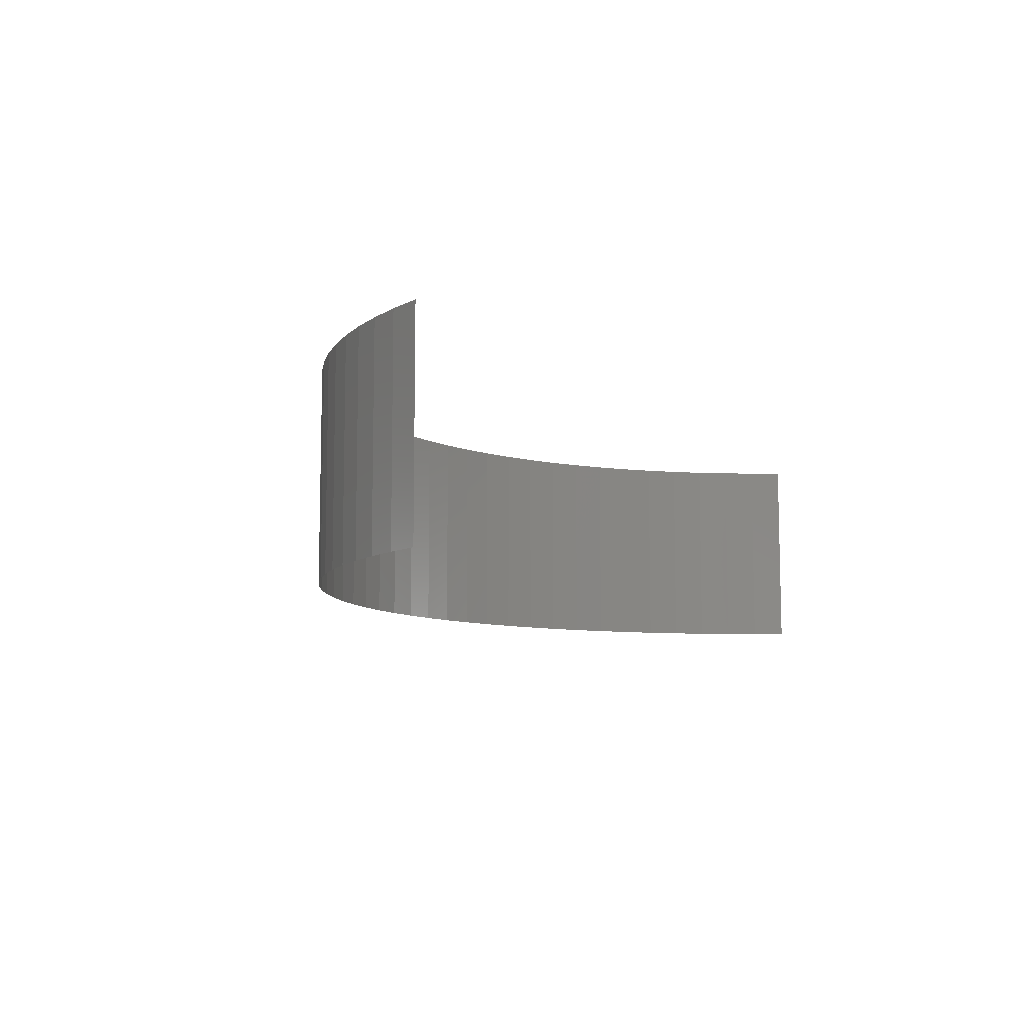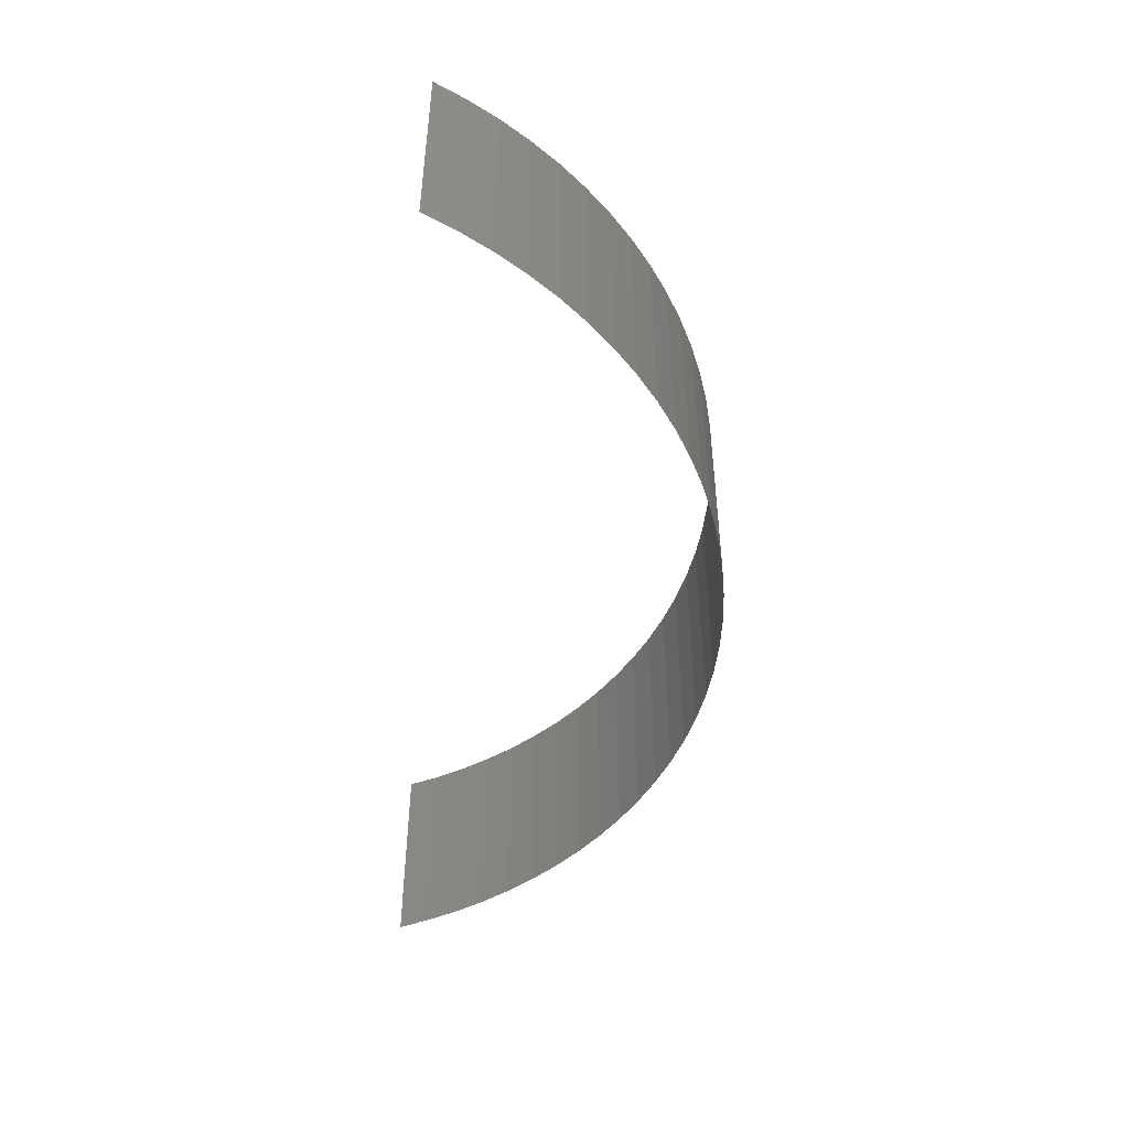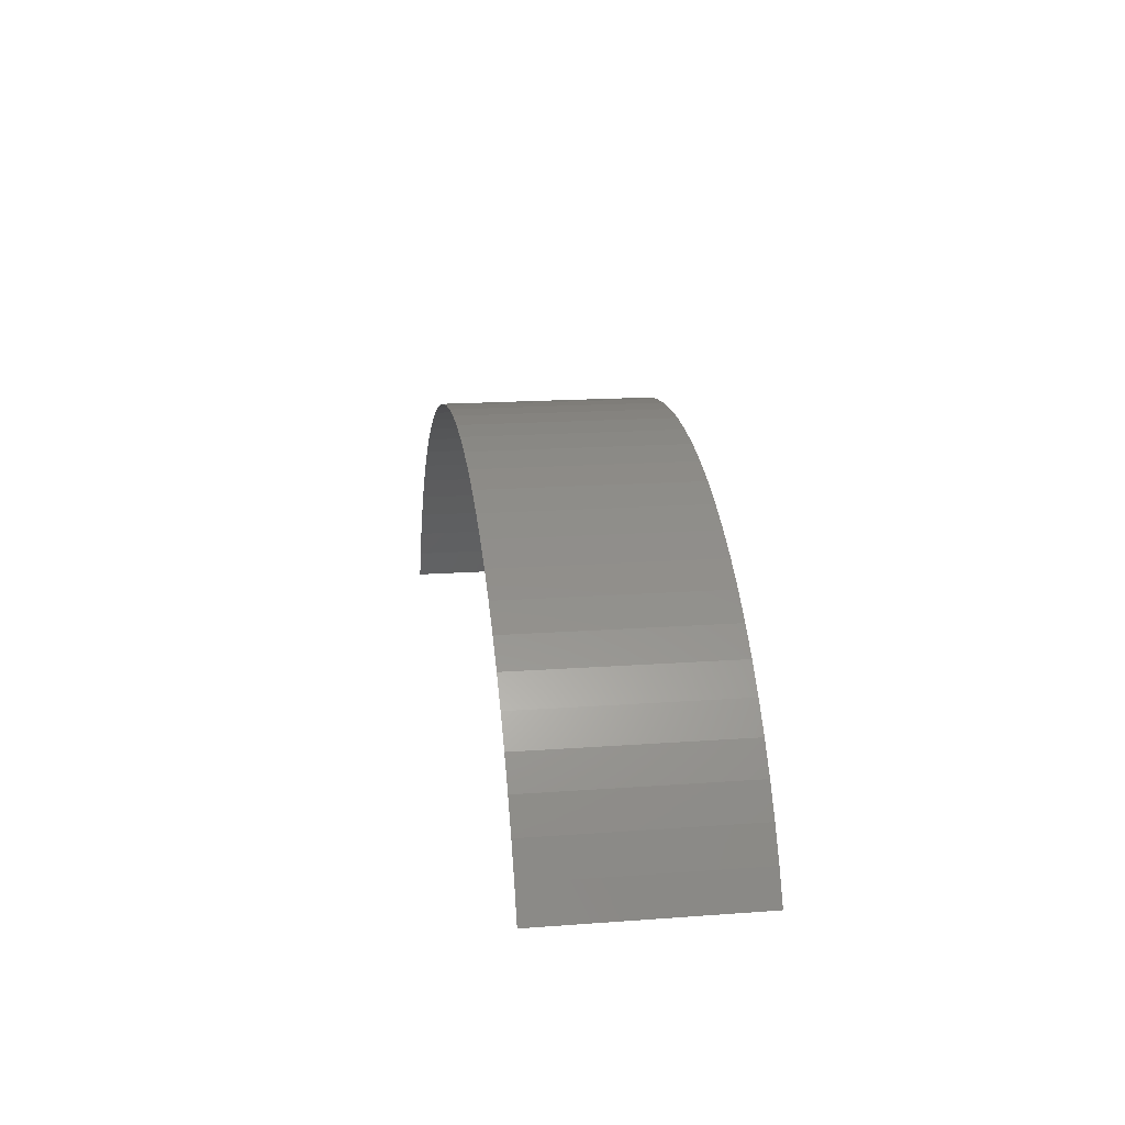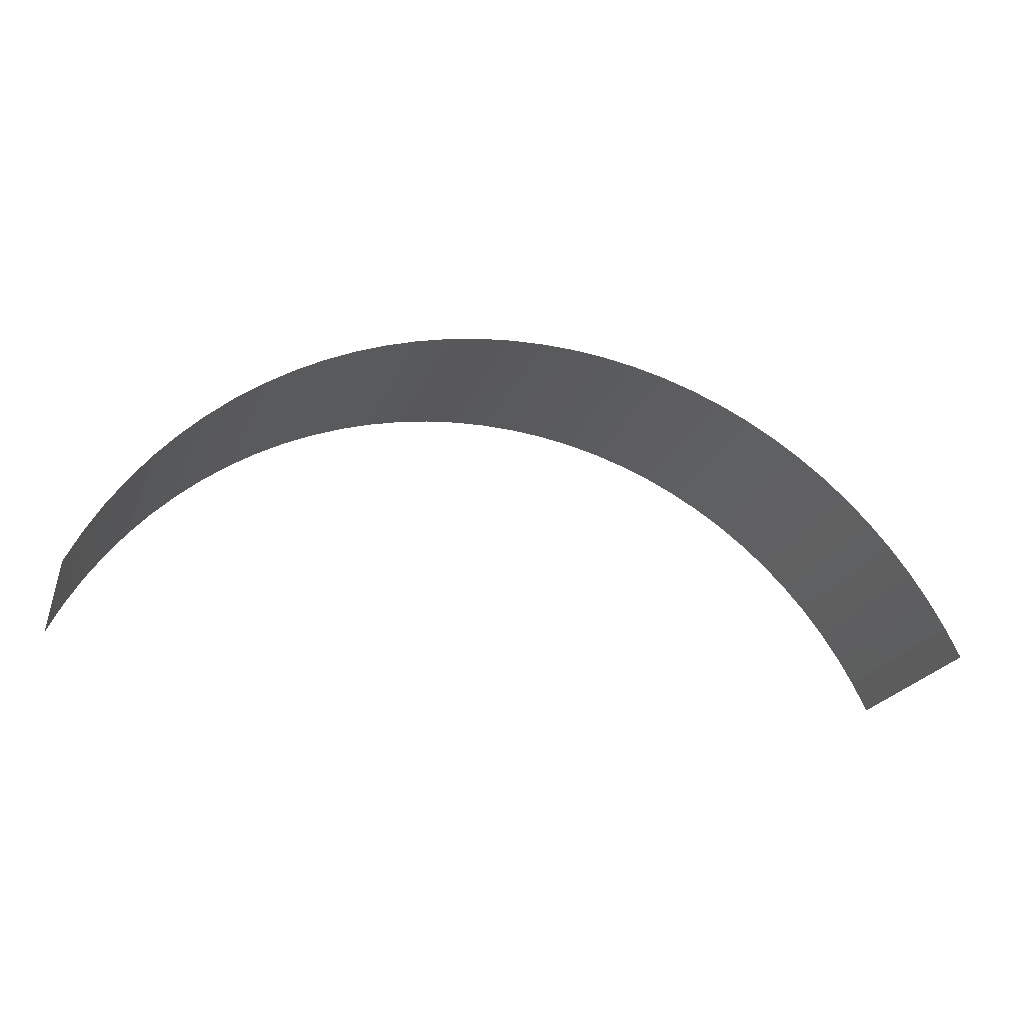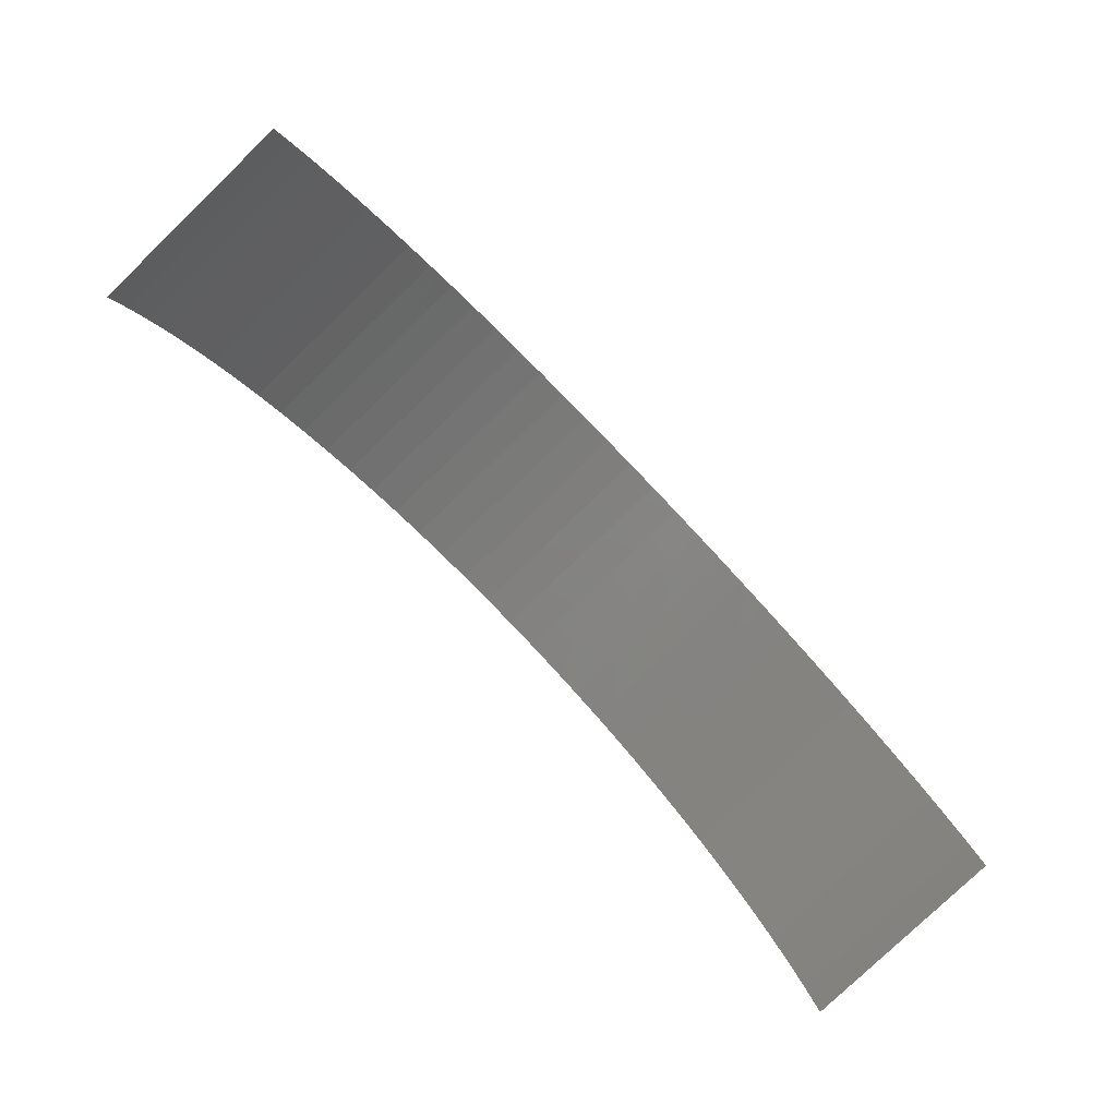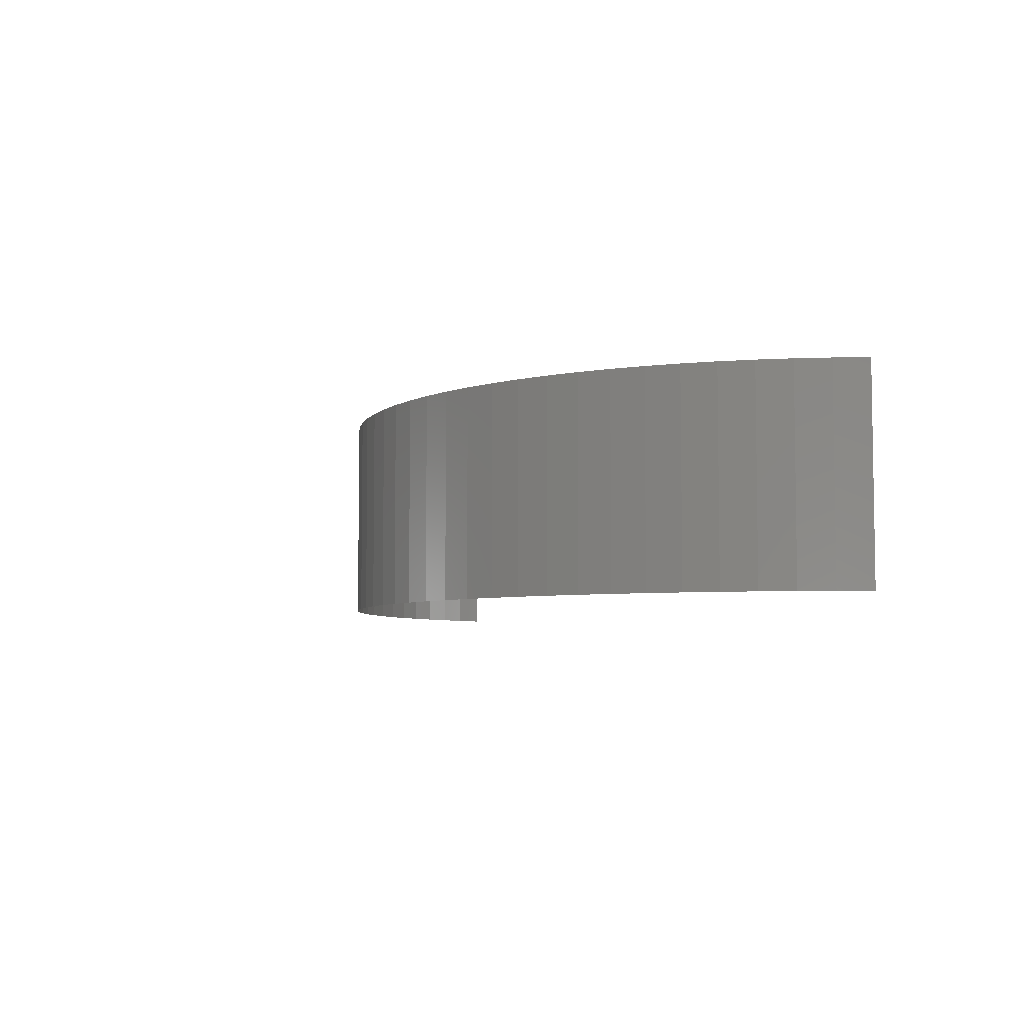
<metadata>
{"format":"stl","ext":"stl","renderer":"f3d","projection":"perspective","resolution":1024,"background":"white","views":[{"elev":-8.9,"azim":-62.7,"up":"+Z"},{"elev":-47.4,"azim":85.8,"up":"+Z"},{"elev":16.8,"azim":81.5,"up":"+Y"},{"elev":-22.6,"azim":-17.7,"up":"+Y"},{"elev":-79.3,"azim":-46.1,"up":"+Y"},{"elev":-5.4,"azim":-113.4,"up":"+Z"}]}
</metadata>
<code>
# stl→obj: 70 verts, 68 faces
v -190.2 4.162 -231.3
v -190.5 3.637 -231.3
v -190.5 3.637 -227.7
v -190.2 4.162 -227.7
v -189.9 4.667 -231.3
v -189.9 4.667 -227.7
v -189.6 5.152 -231.3
v -189.6 5.152 -227.7
v -189.3 5.613 -231.3
v -189.3 5.613 -227.7
v -188.9 6.049 -231.3
v -188.9 6.049 -227.7
v -188.4 6.457 -231.3
v -188.4 6.457 -227.7
v -188 6.837 -231.3
v -188 6.837 -227.7
v -187.5 7.186 -231.3
v -187.5 7.186 -227.7
v -187 7.502 -231.3
v -187 7.502 -227.7
v -186.5 7.785 -231.3
v -186.5 7.785 -227.7
v -186 8.033 -231.3
v -186 8.033 -227.7
v -185.4 8.244 -231.3
v -185.4 8.244 -227.7
v -184.9 8.418 -231.3
v -184.9 8.418 -227.7
v -184.3 8.555 -231.3
v -184.3 8.555 -227.7
v -183.7 8.653 -231.3
v -183.7 8.653 -227.7
v -183.1 8.712 -231.3
v -183.1 8.712 -227.7
v -182.6 8.731 -231.3
v -182.6 8.731 -227.7
v -182 8.712 -231.3
v -182 8.712 -227.7
v -181.4 8.653 -231.3
v -181.4 8.653 -227.7
v -180.8 8.555 -231.3
v -180.8 8.555 -227.7
v -180.2 8.418 -231.3
v -180.2 8.418 -227.7
v -179.7 8.244 -231.3
v -179.7 8.244 -227.7
v -179.1 8.033 -231.3
v -179.1 8.033 -227.7
v -178.6 7.785 -227.7
v -178.6 7.785 -231.3
v -178.1 7.502 -231.3
v -178.1 7.502 -227.7
v -177.6 7.186 -231.3
v -177.6 7.186 -227.7
v -177.1 6.837 -231.3
v -177.1 6.837 -227.7
v -176.7 6.457 -227.7
v -176.7 6.457 -231.3
v -176.3 6.049 -231.3
v -176.3 6.049 -227.7
v -175.9 5.613 -227.7
v -175.9 5.613 -231.3
v -175.5 5.152 -231.3
v -175.5 5.152 -227.7
v -175.2 4.667 -227.7
v -175.2 4.667 -231.3
v -174.9 4.162 -227.7
v -174.9 4.162 -231.3
v -174.6 3.637 -231.3
v -174.6 3.637 -227.7
f 1 2 3
f 1 3 4
f 5 4 6
f 5 1 4
f 7 6 8
f 7 5 6
f 9 8 10
f 9 7 8
f 11 10 12
f 11 9 10
f 13 12 14
f 13 11 12
f 15 13 14
f 15 14 16
f 17 15 16
f 17 16 18
f 19 17 18
f 19 18 20
f 21 19 20
f 21 20 22
f 23 21 22
f 23 22 24
f 25 23 24
f 25 24 26
f 27 25 26
f 27 26 28
f 29 27 28
f 29 28 30
f 31 29 30
f 31 30 32
f 33 31 32
f 33 32 34
f 35 33 34
f 35 34 36
f 37 35 36
f 37 36 38
f 39 38 40
f 39 37 38
f 41 40 42
f 41 39 40
f 43 42 44
f 43 41 42
f 45 44 46
f 45 43 44
f 47 48 49
f 47 46 48
f 47 45 46
f 50 47 49
f 51 49 52
f 51 50 49
f 53 52 54
f 53 51 52
f 55 56 57
f 55 54 56
f 55 53 54
f 58 55 57
f 59 60 61
f 59 57 60
f 59 58 57
f 62 59 61
f 63 64 65
f 63 61 64
f 63 62 61
f 66 65 67
f 66 63 65
f 68 66 67
f 69 68 67
f 69 67 70

</code>
